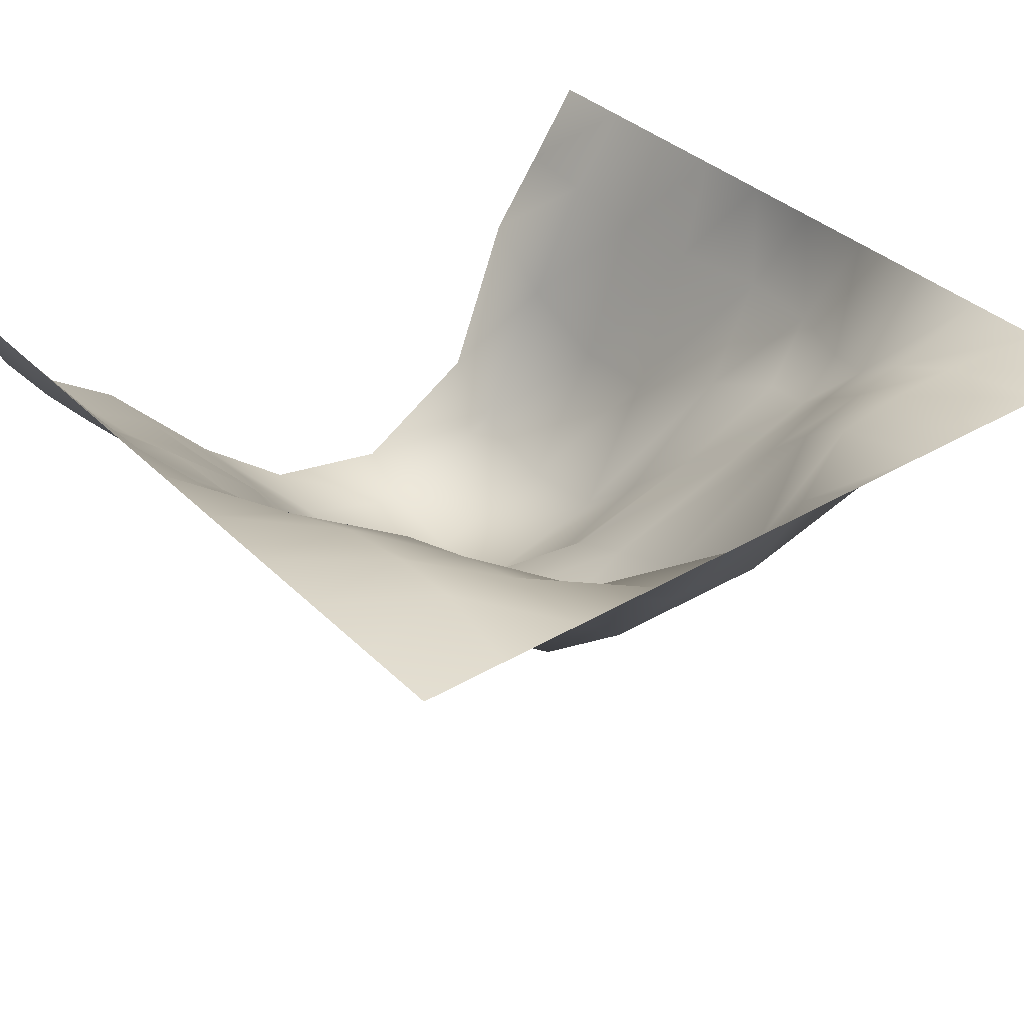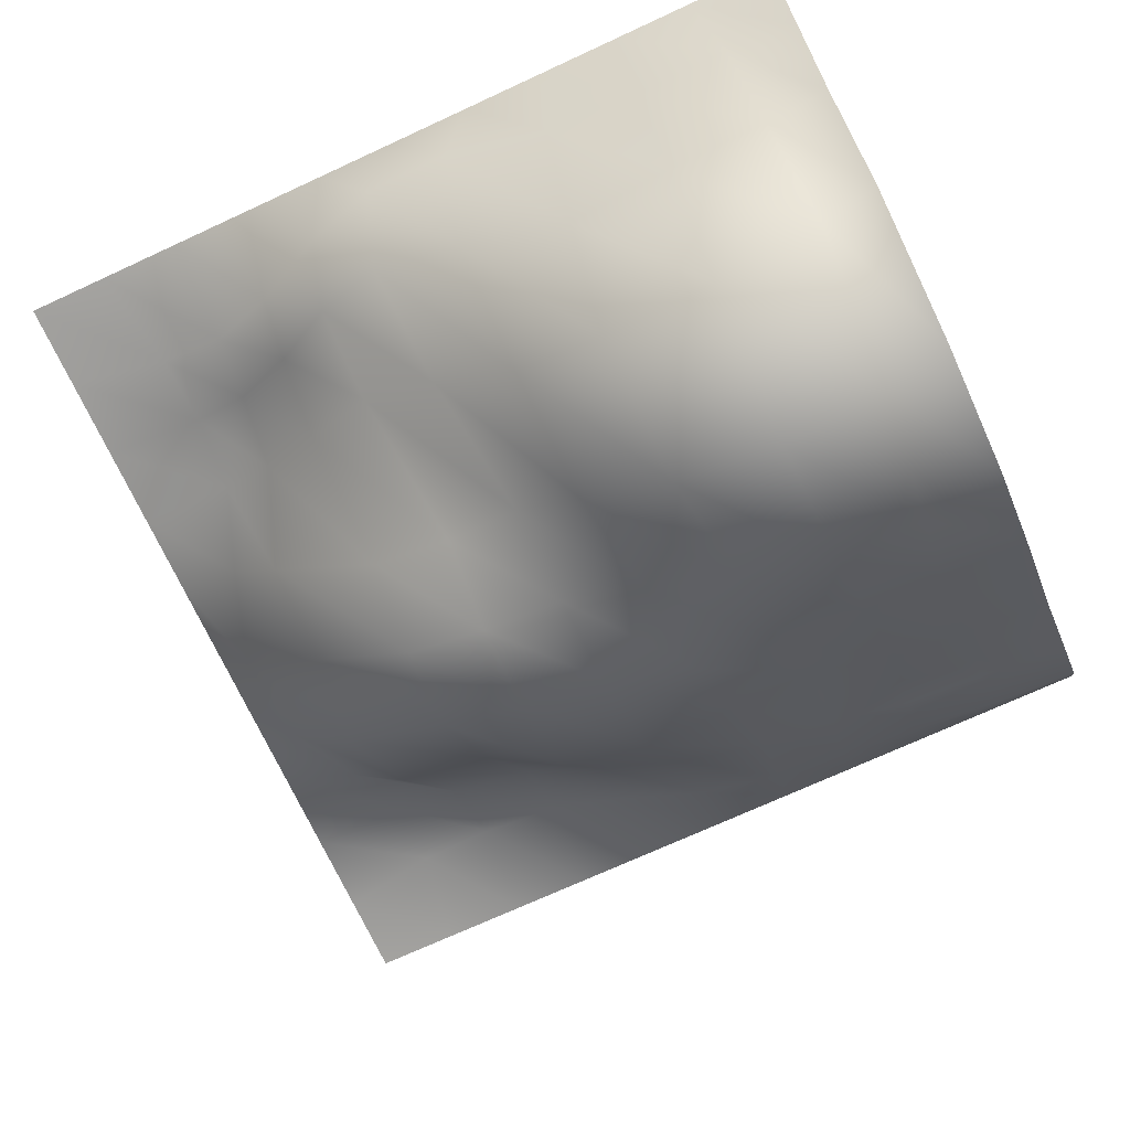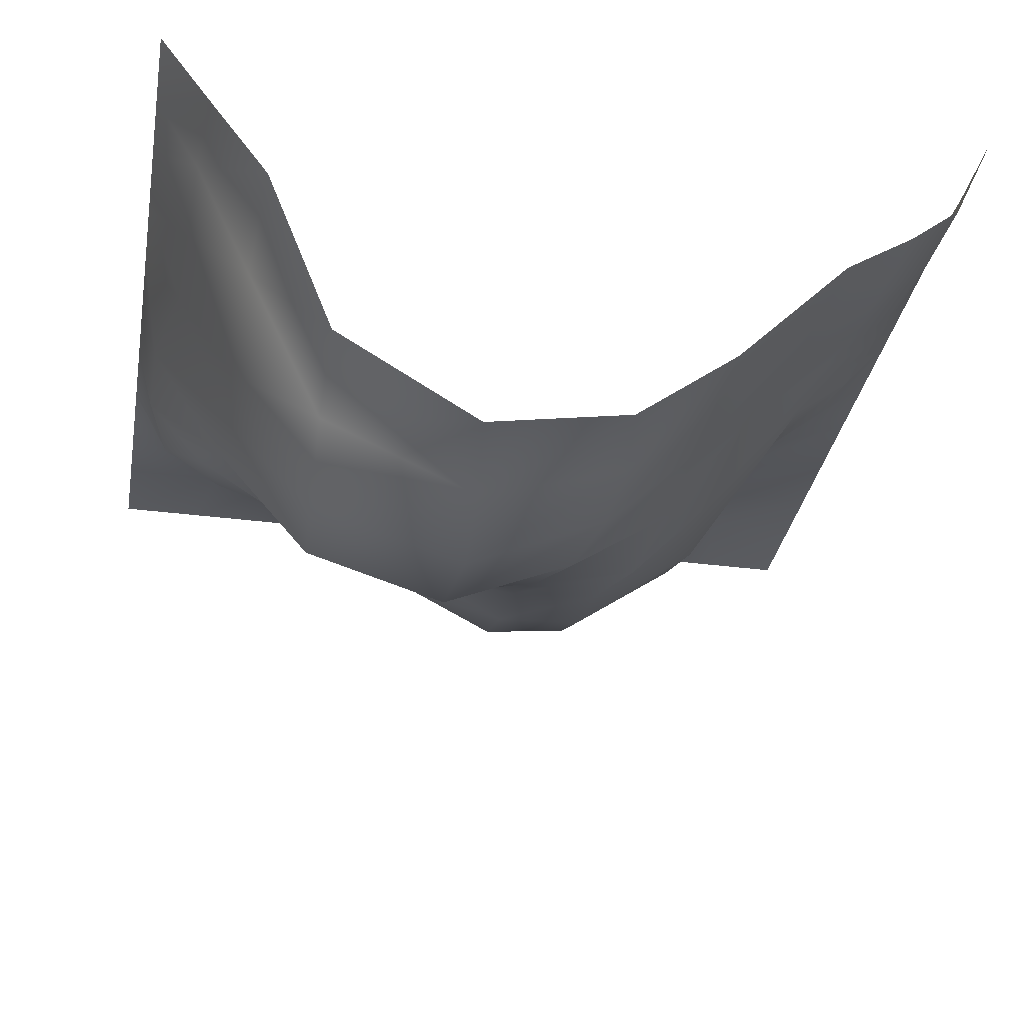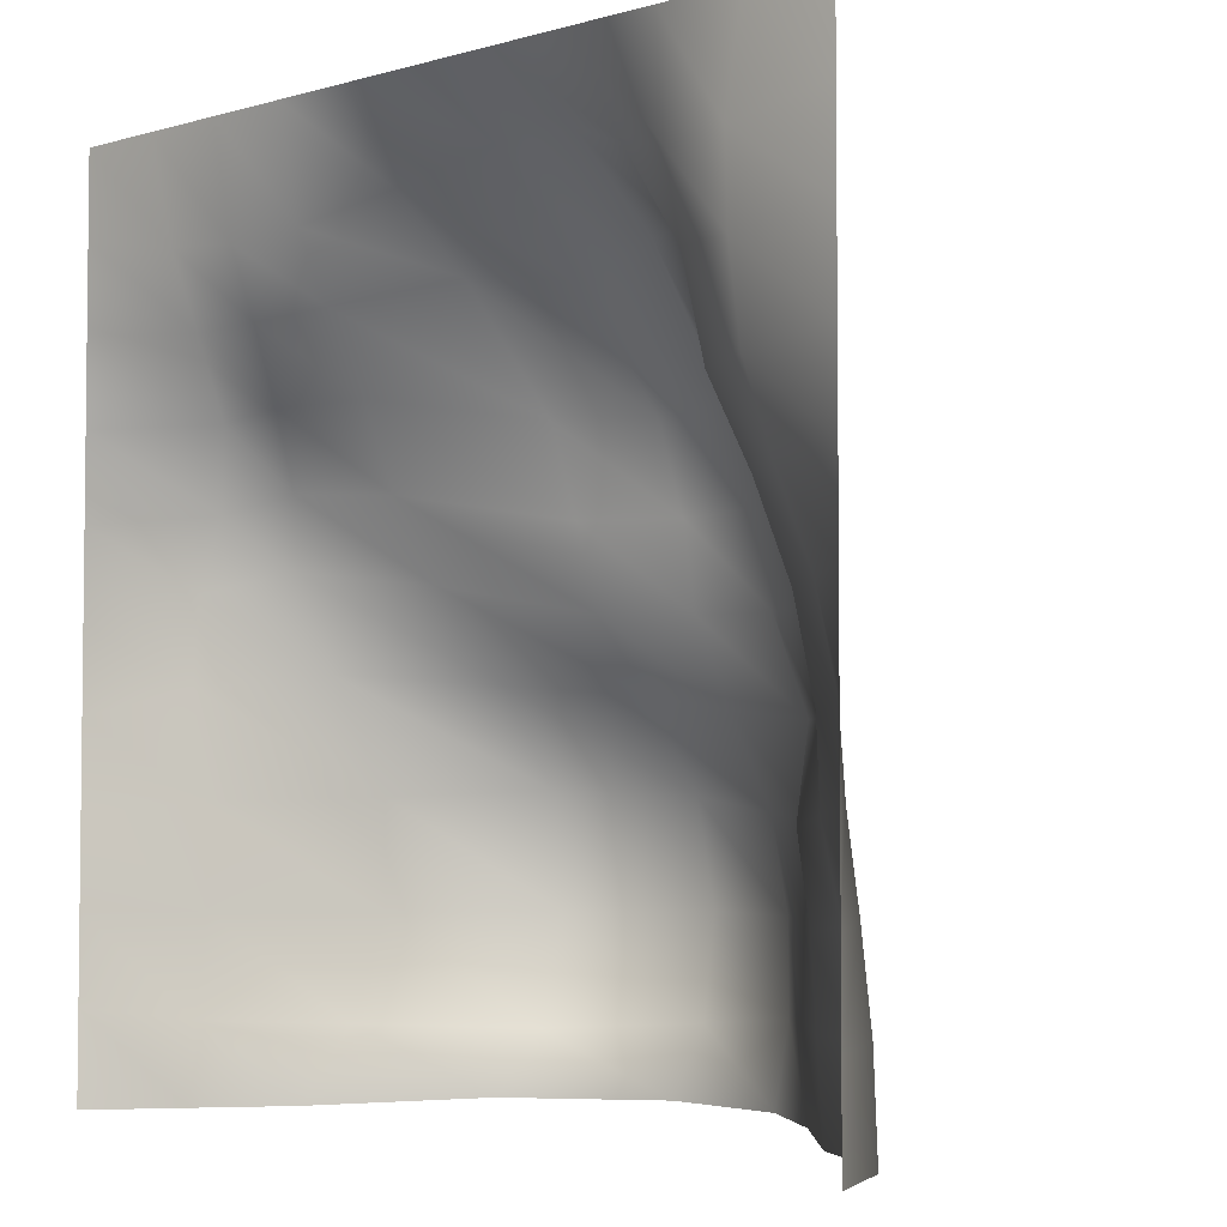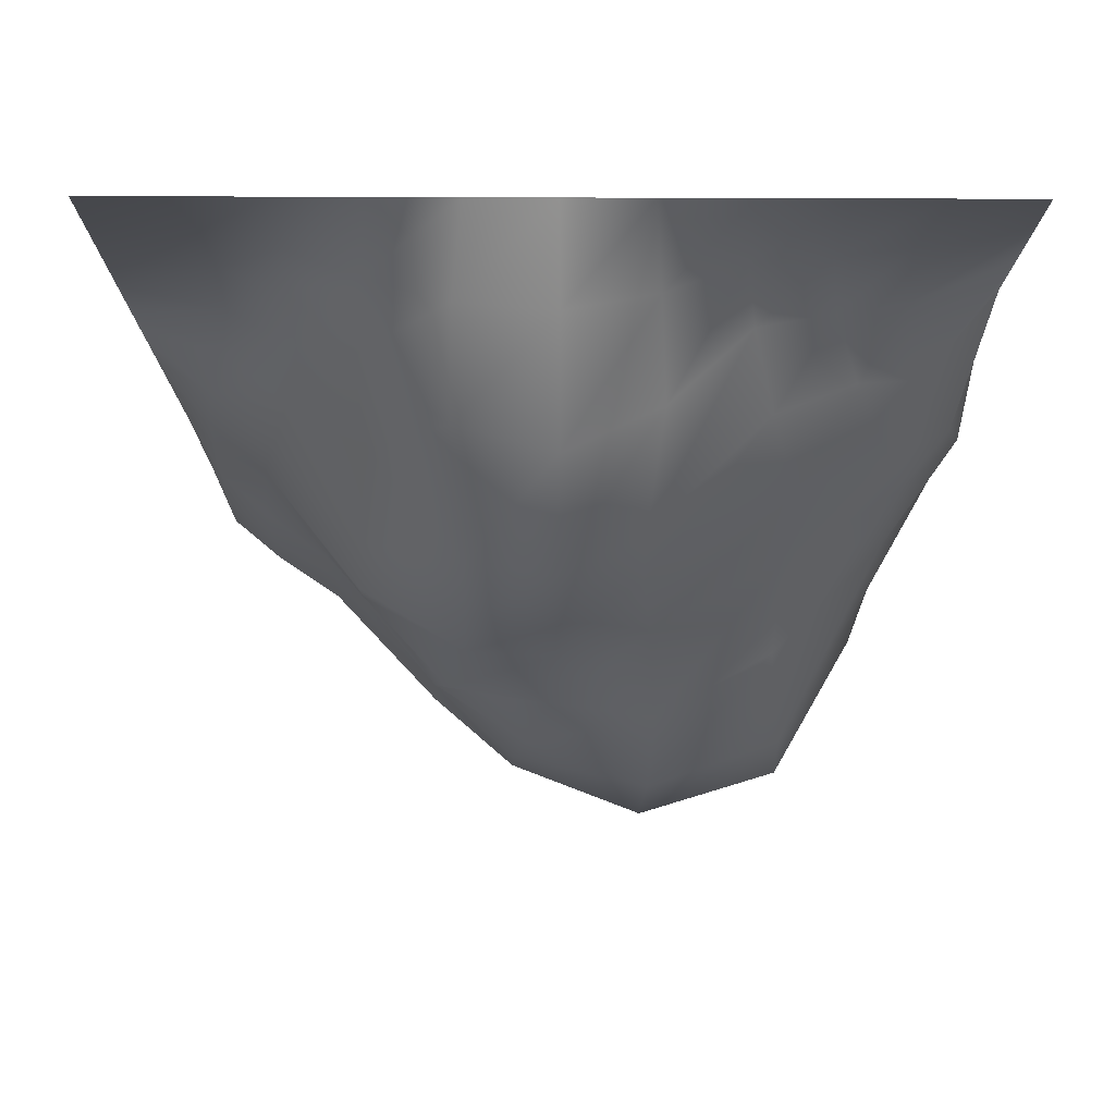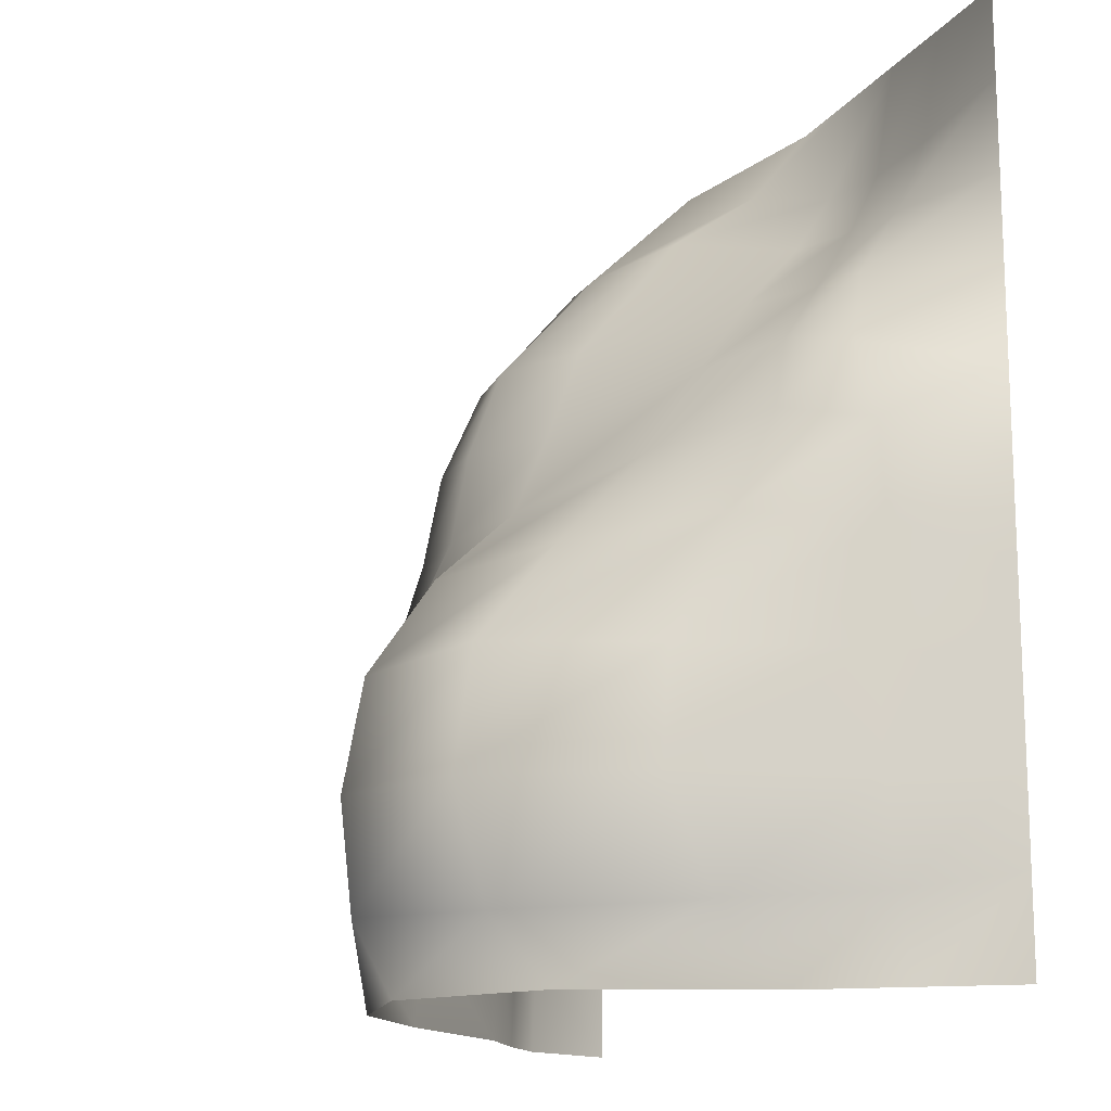
<metadata>
{"format":"obj","ext":"obj","renderer":"f3d","projection":"perspective","resolution":1024,"background":"white","views":[{"elev":35.3,"azim":-38.0,"up":"+Y"},{"elev":-71.5,"azim":114.8,"up":"+Y"},{"elev":-33.2,"azim":169.8,"up":"+Y"},{"elev":-4.1,"azim":-137.1,"up":"+Z"},{"elev":-11.6,"azim":-0.5,"up":"+Y"},{"elev":-14.7,"azim":67.5,"up":"+Z"}]}
</metadata>
<code>
g default
v 0.502 0 0.5021
v 0.502 -0 0.4021
v 0.502 0 0.3021
v 0.502 -0 0.2021
v 0.502 -0 0.1021
v 0.502 0 0.002123
v 0.502 -0 -0.09788
v 0.502 -0 -0.1979
v 0.502 -0 -0.2979
v 0.502 -0 -0.3979
v 0.3979 -0 0.5021
v 0.3775 -0.01144 0.3803
v 0.3793 -0.04862 0.2963
v 0.4093 -0.1098 0.2105
v 0.4545 -0.1443 0.1198
v 0.4777 -0.1344 0.03623
v 0.4774 -0.1264 -0.06518
v 0.4529 -0.1263 -0.1857
v 0.448 -0.1236 -0.3017
v 0.447 -0.1088 -0.4143
v 0.2979 -0 0.5021
v 0.293 -0.01997 0.3743
v 0.3036 -0.05999 0.3006
v 0.3351 -0.1172 0.2213
v 0.3794 -0.1815 0.1398
v 0.4015 -0.204 0.05913
v 0.3925 -0.25 -0.04839
v 0.3745 -0.3103 -0.1798
v 0.3843 -0.3214 -0.3052
v 0.3771 -0.2664 -0.4222
v 0.1979 0 0.5021
v 0.2006 -0.02836 0.38
v 0.2129 -0.07857 0.3082
v 0.2399 -0.1543 0.2256
v 0.2707 -0.2245 0.1346
v 0.2673 -0.2807 0.04302
v 0.2606 -0.3774 -0.06009
v 0.2769 -0.4715 -0.1724
v 0.2843 -0.4942 -0.3051
v 0.289 -0.462 -0.4325
v 0.09788 -0 0.5021
v 0.1062 -0.07253 0.4114
v 0.1138 -0.1746 0.3378
v 0.09788 -0.2839 0.2021
v 0.09873 -0.3212 0.1024
v 0.1099 -0.3646 0.009019
v 0.1186 -0.4544 -0.07357
v 0.1135 -0.5264 -0.1794
v 0.1072 -0.5475 -0.3019
v 0.1131 -0.5359 -0.4229
v -0.002123 -0 0.5021
v -0.000893 -0.1021 0.4443
v -2.1e-05 -0.2246 0.3268
v -0.002078 -0.3356 0.2023
v -0.002017 -0.3739 0.1023
v -0.002276 -0.3923 0.003811
v -0.01312 -0.4338 -0.09254
v -0.03768 -0.4696 -0.1972
v -0.05513 -0.4746 -0.3036
v -0.05714 -0.4729 -0.4072
v -0.1021 0 0.5021
v -0.1144 -0.09209 0.4404
v -0.1178 -0.1994 0.3504
v -0.1061 -0.321 0.2076
v -0.1064 -0.3671 0.1046
v -0.1094 -0.3866 0.001855
v -0.1338 -0.4132 -0.1058
v -0.154 -0.3941 -0.2084
v -0.1645 -0.3671 -0.3051
v -0.1665 -0.3602 -0.399
v -0.2021 -0 0.5021
v -0.2122 -0.05427 0.404
v -0.2244 -0.1177 0.3322
v -0.2153 -0.1912 0.2044
v -0.2322 -0.2736 0.1074
v -0.2368 -0.3102 0.001527
v -0.2381 -0.3006 -0.1096
v -0.258 -0.2417 -0.2106
v -0.2939 -0.2173 -0.3087
v -0.3006 -0.2168 -0.3995
v -0.3021 -0 0.5021
v -0.2986 -0.01406 0.3808
v -0.2983 -0.03612 0.2945
v -0.2983 -0.06907 0.1904
v -0.3179 -0.1093 0.09917
v -0.3435 -0.1334 -0.001937
v -0.3648 -0.1392 -0.1104
v -0.3735 -0.1335 -0.2021
v -0.3831 -0.151 -0.2979
v -0.3826 -0.1654 -0.3953
v -0.4021 0 0.5021
v -0.3845 0.004402 0.3832
v -0.3787 -0.00624 0.2903
v -0.3792 -0.02287 0.191
v -0.395 -0.04502 0.1004
v -0.4221 -0.06743 -0.001704
v -0.4353 -0.08219 -0.1038
v -0.436 -0.0911 -0.1938
v -0.4413 -0.1029 -0.2903
v -0.4455 -0.1137 -0.3927
v -0.5021 0 0.5021
v -0.5021 0 0.4021
v -0.5021 0 0.3021
v -0.5021 -0 0.2021
v -0.5021 -0 0.1021
v -0.5021 0 0.002123
v -0.5021 0 -0.09788
v -0.5021 0 -0.1979
v -0.5021 -0 -0.2979
v -0.5021 -0 -0.3979
v 0.502 -0 -0.503
v 0.4363 -0.09158 -0.503
v 0.3676 -0.1857 -0.503
v 0.2865 -0.3942 -0.503
v 0.1211 -0.4954 -0.503
v -0.04482 -0.4648 -0.503
v -0.1655 -0.3694 -0.503
v -0.3032 -0.2236 -0.503
v -0.3864 -0.1682 -0.503
v -0.4483 -0.1166 -0.503
v -0.5021 -0 -0.503
g polySurface1 trench2
f 1 2 12 11
f 2 3 13 12
f 3 4 14 13
f 4 5 15 14
f 5 6 16 15
f 6 7 17 16
f 7 8 18 17
f 8 9 19 18
f 9 10 20 19
f 10 111 112 20
f 11 12 22 21
f 12 13 23 22
f 13 14 24 23
f 14 15 25 24
f 15 16 26 25
f 16 17 27 26
f 17 18 28 27
f 18 19 29 28
f 19 20 30 29
f 20 112 113 30
f 21 22 32 31
f 22 23 33 32
f 23 24 34 33
f 24 25 35 34
f 25 26 36 35
f 26 27 37 36
f 27 28 38 37
f 28 29 39 38
f 29 30 40 39
f 30 113 114 40
f 31 32 42 41
f 32 33 43 42
f 33 34 44 43
f 34 35 45 44
f 35 36 46 45
f 36 37 47 46
f 37 38 48 47
f 38 39 49 48
f 39 40 50 49
f 40 114 115 50
f 41 42 52 51
f 42 43 53 52
f 43 44 54 53
f 44 45 55 54
f 45 46 56 55
f 46 47 57 56
f 47 48 58 57
f 48 49 59 58
f 49 50 60 59
f 50 115 116 60
f 51 52 62 61
f 52 53 63 62
f 53 54 64 63
f 54 55 65 64
f 55 56 66 65
f 56 57 67 66
f 57 58 68 67
f 58 59 69 68
f 59 60 70 69
f 60 116 117 70
f 61 62 72 71
f 62 63 73 72
f 63 64 74 73
f 64 65 75 74
f 65 66 76 75
f 66 67 77 76
f 67 68 78 77
f 68 69 79 78
f 69 70 80 79
f 70 117 118 80
f 71 72 82 81
f 72 73 83 82
f 73 74 84 83
f 74 75 85 84
f 75 76 86 85
f 76 77 87 86
f 77 78 88 87
f 78 79 89 88
f 79 80 90 89
f 80 118 119 90
f 81 82 92 91
f 82 83 93 92
f 83 84 94 93
f 84 85 95 94
f 85 86 96 95
f 86 87 97 96
f 87 88 98 97
f 88 89 99 98
f 89 90 100 99
f 90 119 120 100
f 91 92 102 101
f 92 93 103 102
f 93 94 104 103
f 94 95 105 104
f 95 96 106 105
f 96 97 107 106
f 97 98 108 107
f 98 99 109 108
f 99 100 110 109
f 100 120 121 110

</code>
